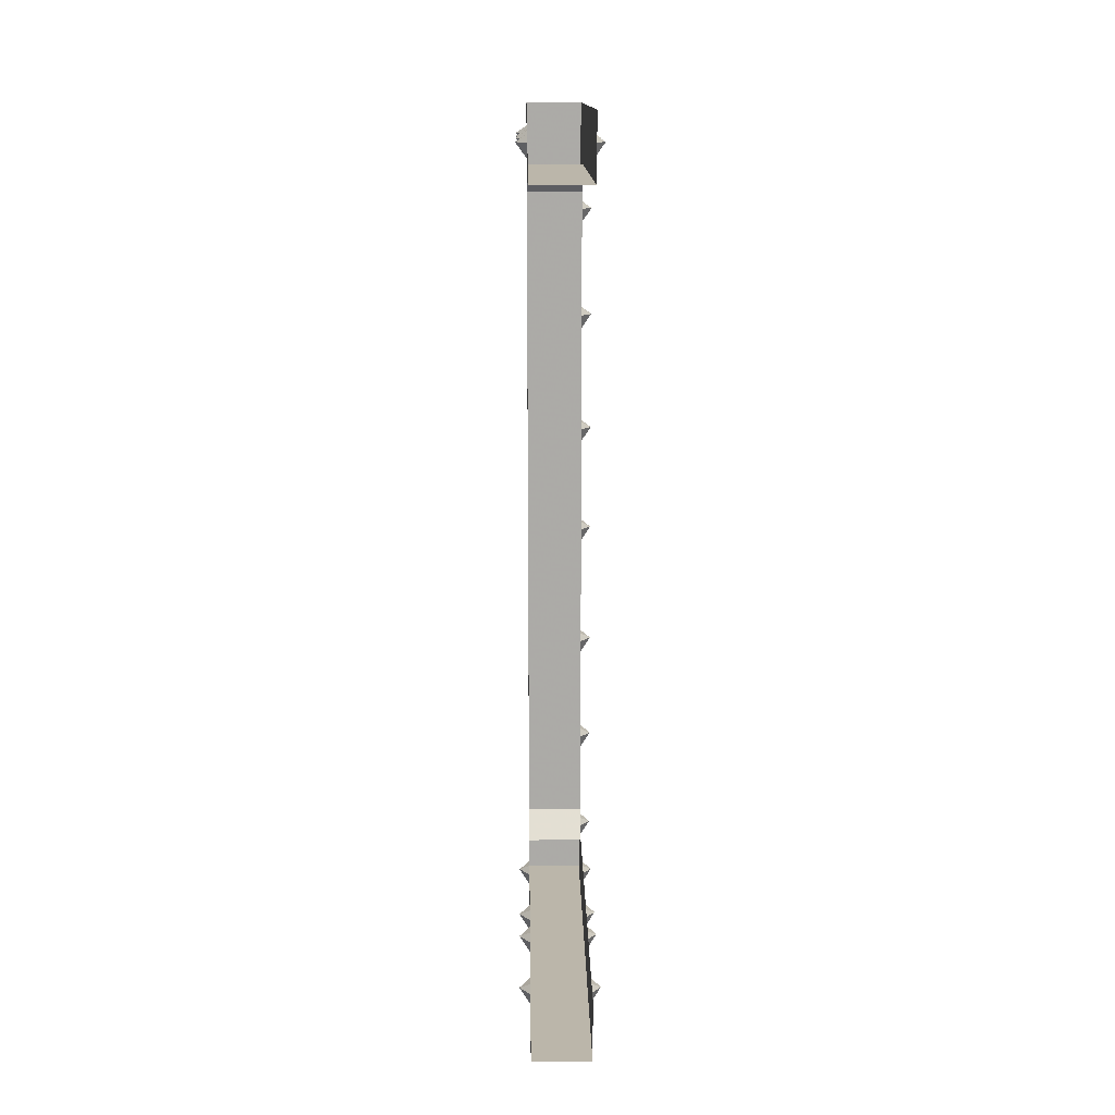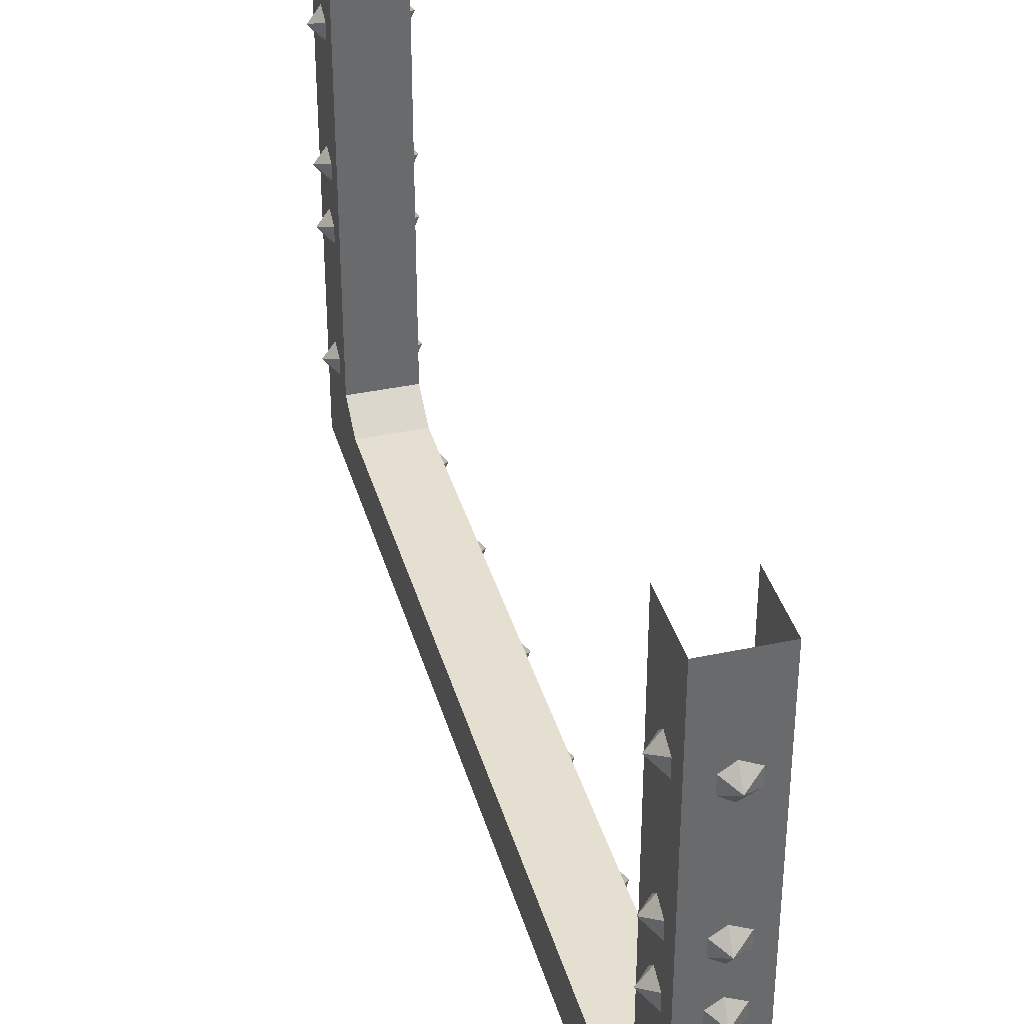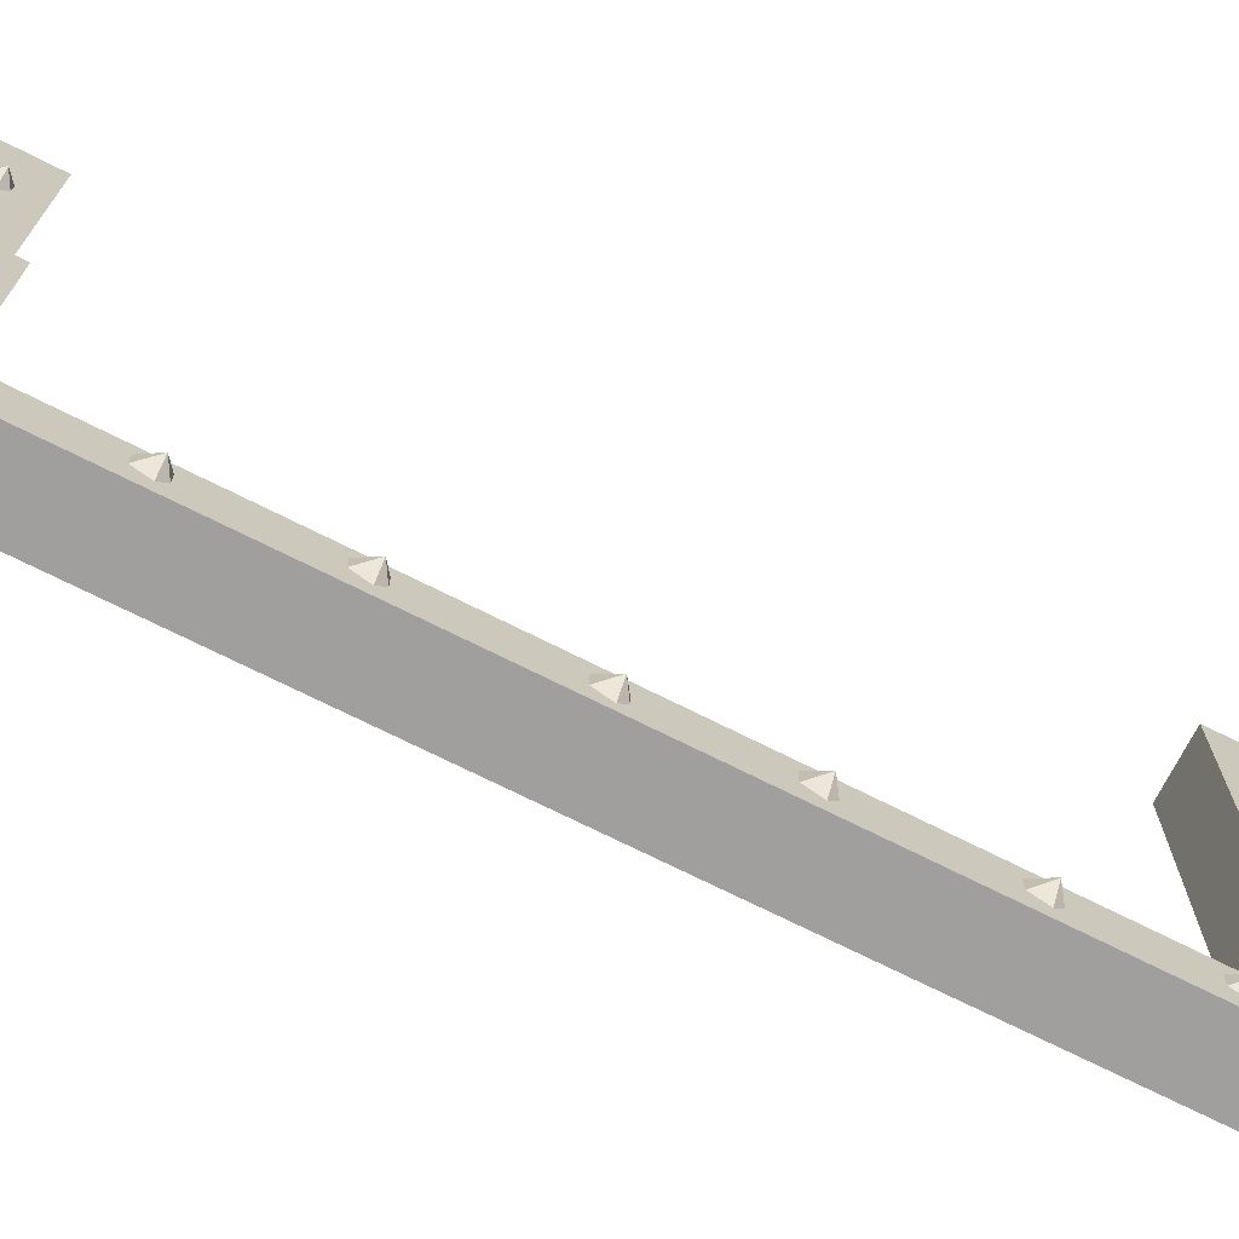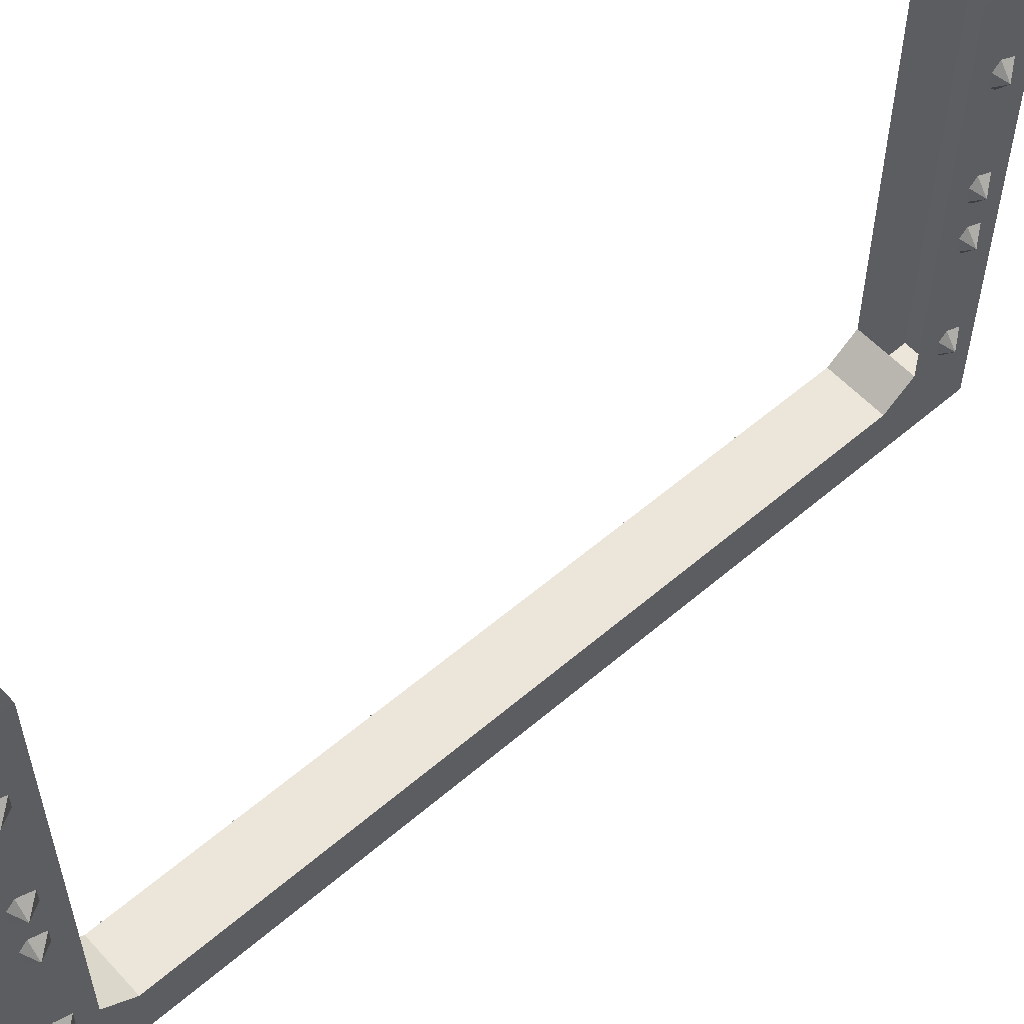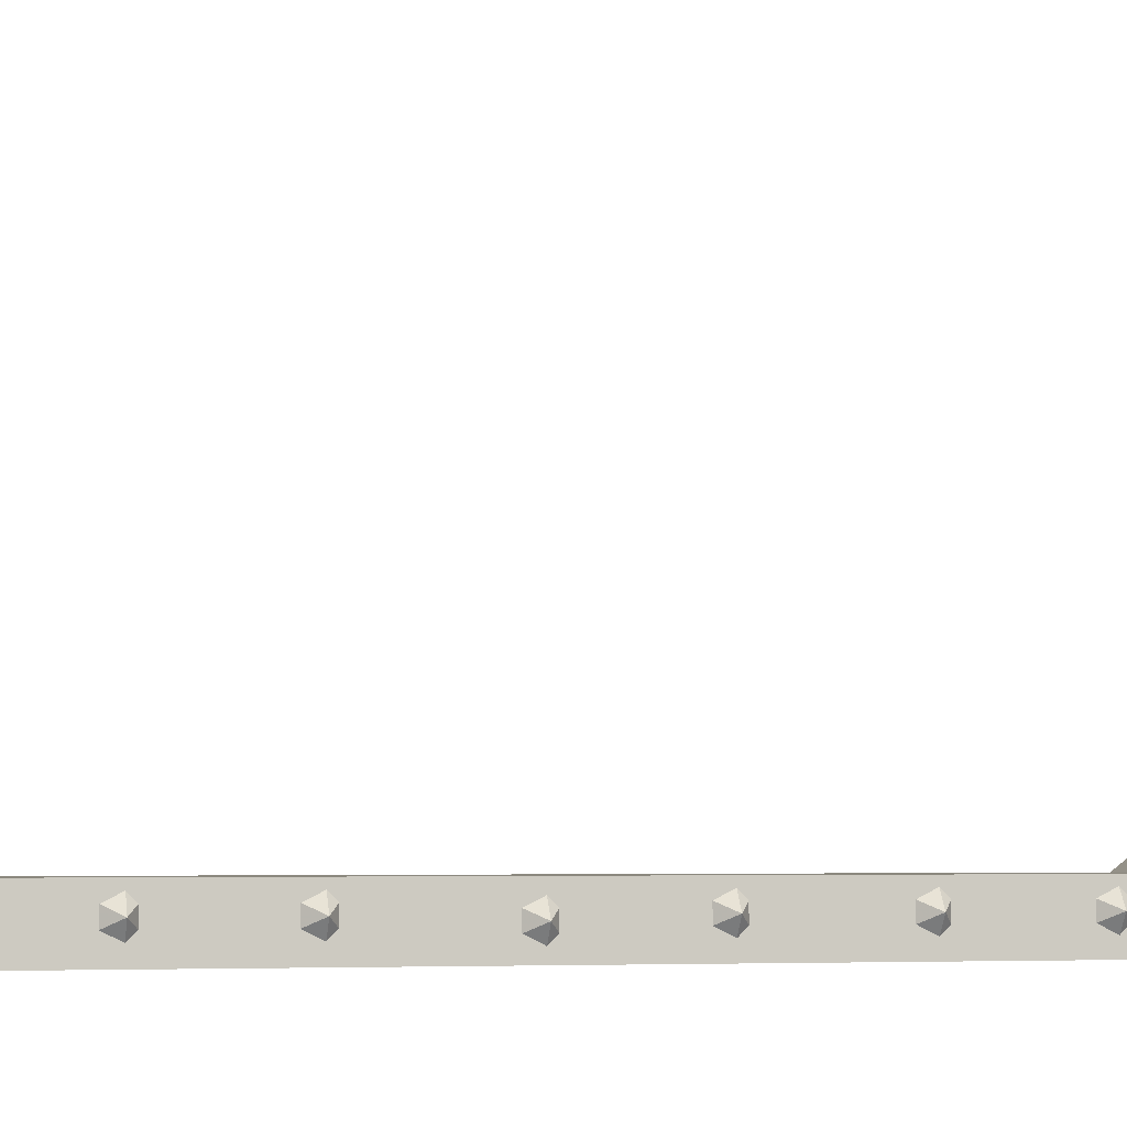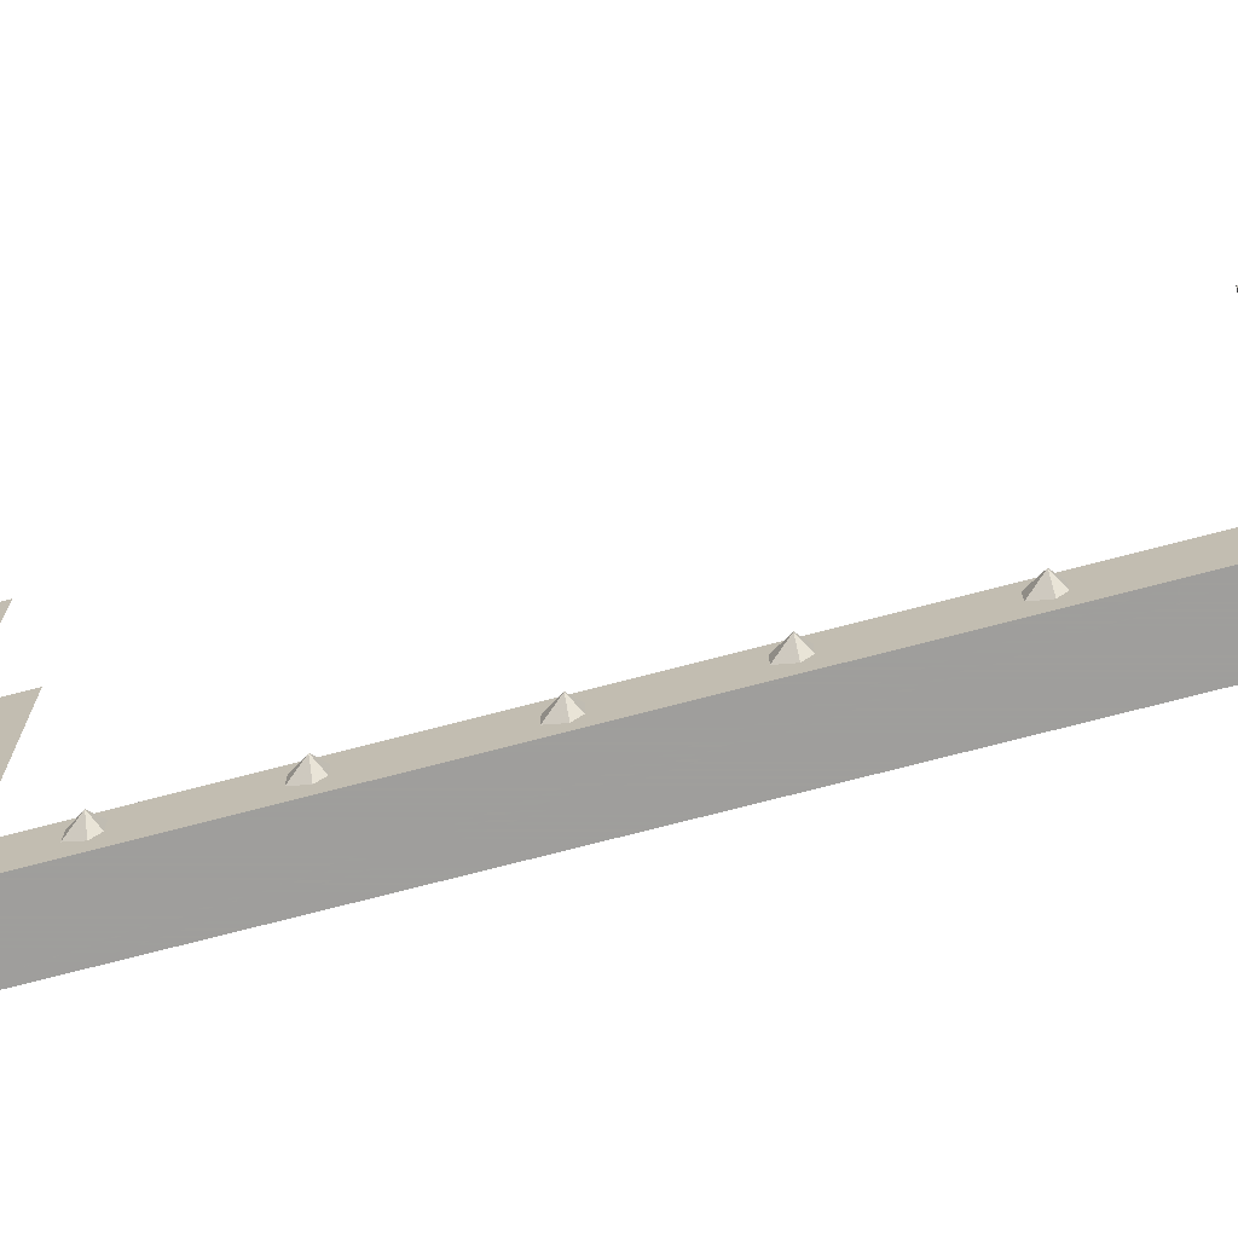
<metadata>
{"format":"obj","ext":"obj","renderer":"f3d","projection":"perspective","resolution":1024,"background":"white","views":[{"elev":14.0,"azim":-1.0,"up":"+Y"},{"elev":37.3,"azim":-15.3,"up":"+Z"},{"elev":-71.3,"azim":63.2,"up":"+Z"},{"elev":56.5,"azim":-131.9,"up":"+Z"},{"elev":-4.5,"azim":77.1,"up":"+Z"},{"elev":-71.1,"azim":104.9,"up":"+Z"}]}
</metadata>
<code>
v -0.4609 -1.875 -0.2891
v -0.4375 -1.898 -0.3047
v -0.4375 -1.875 -0.2734
v -0.4062 -1.875 -0.2891
v -0.4062 -1.875 -0.3203
v -0.4375 -1.875 -0.3359
v -0.4609 -1.875 -0.3203
v -0.5 -0.04688 -0.2969
v -0.5234 -0.0625 -0.3125
v -0.5 -0.0625 -0.2812
v -0.5 -0.09375 -0.2969
v -0.5 -0.09375 -0.3281
v -0.5 -0.0625 -0.3438
v -0.5 -0.04688 -0.3281
v -0.375 -1.875 0.5
v -0.5 -1.875 0.5
v -0.5 -1.875 -0.5
v -0.375 -1.875 -0.5
v -0.375 -1.742 -0.3438
v -0.375 -1.742 0.5
v -0.5 -0.1328 -0.3438
v -0.5 -0.1328 0.5
v -0.5 0 0.5
v -0.5 0 -0.5
v -0.5 -0.1953 -0.3906
v -0.375 -0.1953 -0.3906
v -0.375 -0.1328 -0.3438
v -0.375 -0.1328 0.5
v -0.375 0 -0.5
v -0.375 0 0.5
v -0.5 -0.04688 -0.03906
v -0.5234 -0.0625 -0.05469
v -0.5 -0.0625 -0.02344
v -0.5 -0.09375 -0.03906
v -0.5 -0.09375 -0.07031
v -0.5 -0.0625 -0.08594
v -0.5 -0.04688 -0.07031
v -0.5 -0.04688 0.3281
v -0.5234 -0.0625 0.3125
v -0.5 -0.0625 0.3438
v -0.5 -0.09375 0.3281
v -0.5 -0.09375 0.2969
v -0.5 -0.0625 0.2812
v -0.5 -0.04688 0.2969
v -0.5 -0.04688 0.07812
v -0.5234 -0.0625 0.0625
v -0.5 -0.0625 0.09375
v -0.5 -0.09375 0.07812
v -0.5 -0.09375 0.04688
v -0.5 -0.0625 0.03125
v -0.5 -0.04688 0.04688
v -0.4609 -1.875 -0.03906
v -0.4375 -1.898 -0.05469
v -0.4375 -1.875 -0.02344
v -0.4062 -1.875 -0.03906
v -0.4062 -1.875 -0.07031
v -0.4375 -1.875 -0.08594
v -0.4609 -1.875 -0.07031
v -0.4609 -1.875 0.07812
v -0.4375 -1.898 0.0625
v -0.4375 -1.875 0.09375
v -0.4062 -1.875 0.07812
v -0.4062 -1.875 0.04688
v -0.4375 -1.875 0.03125
v -0.4609 -1.875 0.04688
v -0.4609 -1.875 0.3281
v -0.4375 -1.898 0.3125
v -0.4375 -1.875 0.3438
v -0.4062 -1.875 0.3281
v -0.4062 -1.875 0.2969
v -0.4375 -1.875 0.2812
v -0.4609 -1.875 0.2969
v -0.5 -1.789 -0.2969
v -0.5234 -1.805 -0.3125
v -0.5 -1.805 -0.2812
v -0.5 -1.836 -0.2969
v -0.5 -1.836 -0.3281
v -0.5 -1.805 -0.3438
v -0.5 -1.789 -0.3281
v -0.5 -1.742 0.5
v -0.5 -1.742 -0.3438
v -0.5 -1.68 -0.3906
v -0.375 -1.68 -0.3906
v -0.5 -1.789 -0.03906
v -0.5234 -1.805 -0.05469
v -0.5 -1.805 -0.02344
v -0.5 -1.836 -0.03906
v -0.5 -1.836 -0.07031
v -0.5 -1.805 -0.08594
v -0.5 -1.789 -0.07031
v -0.5 -1.789 0.3281
v -0.5234 -1.805 0.3125
v -0.5 -1.805 0.3438
v -0.5 -1.836 0.3281
v -0.5 -1.836 0.2969
v -0.5 -1.805 0.2812
v -0.5 -1.789 0.2969
v -0.5 -1.789 0.07812
v -0.5234 -1.805 0.0625
v -0.5 -1.805 0.09375
v -0.5 -1.836 0.07812
v -0.5 -1.836 0.04688
v -0.5 -1.805 0.03125
v -0.5 -1.789 0.04688
v -0.375 -0.04688 0.2969
v -0.3516 -0.0625 0.3125
v -0.375 -0.0625 0.2812
v -0.375 -0.09375 0.2969
v -0.375 -0.09375 0.3281
v -0.375 -0.0625 0.3438
v -0.375 -0.04688 0.3281
v -0.375 -0.04688 0.03906
v -0.3516 -0.0625 0.05469
v -0.375 -0.0625 0.02344
v -0.375 -0.09375 0.03906
v -0.375 -0.09375 0.07031
v -0.375 -0.0625 0.08594
v -0.375 -0.04688 0.07031
v -0.375 -0.04688 -0.3281
v -0.3516 -0.0625 -0.3125
v -0.375 -0.0625 -0.3438
v -0.375 -0.09375 -0.3281
v -0.375 -0.09375 -0.2969
v -0.375 -0.0625 -0.2812
v -0.375 -0.04688 -0.2969
v -0.375 -0.04688 -0.07812
v -0.3516 -0.0625 -0.0625
v -0.375 -0.0625 -0.09375
v -0.375 -0.09375 -0.07812
v -0.375 -0.09375 -0.04688
v -0.375 -0.0625 -0.03125
v -0.375 -0.04688 -0.04688
v -0.375 -1.789 0.2969
v -0.3516 -1.805 0.3125
v -0.375 -1.805 0.2812
v -0.375 -1.836 0.2969
v -0.375 -1.836 0.3281
v -0.375 -1.805 0.3438
v -0.375 -1.789 0.3281
v -0.375 -1.789 0.03906
v -0.3516 -1.805 0.05469
v -0.375 -1.805 0.02344
v -0.375 -1.836 0.03906
v -0.375 -1.836 0.07031
v -0.375 -1.805 0.08594
v -0.375 -1.789 0.07031
v -0.375 -1.789 -0.3281
v -0.3516 -1.805 -0.3125
v -0.375 -1.805 -0.3438
v -0.375 -1.836 -0.3281
v -0.375 -1.836 -0.2969
v -0.375 -1.805 -0.2812
v -0.375 -1.789 -0.2969
v -0.375 -1.789 -0.07812
v -0.3516 -1.805 -0.0625
v -0.375 -1.805 -0.09375
v -0.375 -1.836 -0.07812
v -0.375 -1.836 -0.04688
v -0.375 -1.805 -0.03125
v -0.375 -1.789 -0.04688
v -0.375 -1.484 -0.4531
v -0.3516 -1.5 -0.4375
v -0.375 -1.5 -0.4688
v -0.375 -1.531 -0.4531
v -0.375 -1.531 -0.4219
v -0.375 -1.5 -0.4062
v -0.375 -1.484 -0.4219
v -0.375 -0.2188 -0.4531
v -0.3516 -0.2344 -0.4375
v -0.375 -0.2344 -0.4688
v -0.375 -0.2656 -0.4531
v -0.375 -0.2656 -0.4219
v -0.375 -0.2344 -0.4062
v -0.375 -0.2188 -0.4219
v -0.375 -0.4609 -0.4531
v -0.3516 -0.4766 -0.4375
v -0.375 -0.4766 -0.4688
v -0.375 -0.5078 -0.4531
v -0.375 -0.5078 -0.4219
v -0.375 -0.4766 -0.4062
v -0.375 -0.4609 -0.4219
v -0.375 -0.7266 -0.4531
v -0.3516 -0.7422 -0.4375
v -0.375 -0.7422 -0.4688
v -0.375 -0.7734 -0.4531
v -0.375 -0.7734 -0.4219
v -0.375 -0.7422 -0.4062
v -0.375 -0.7266 -0.4219
v -0.375 -0.9688 -0.4609
v -0.3516 -0.9844 -0.4453
v -0.375 -0.9844 -0.4766
v -0.375 -1.016 -0.4609
v -0.375 -1.016 -0.4297
v -0.375 -0.9844 -0.4141
v -0.375 -0.9688 -0.4297
v -0.375 -1.242 -0.4531
v -0.3516 -1.258 -0.4375
v -0.375 -1.258 -0.4688
v -0.375 -1.289 -0.4531
v -0.375 -1.289 -0.4219
v -0.375 -1.258 -0.4062
v -0.375 -1.242 -0.4219
v -0.375 -1.719 -0.4609
v -0.3516 -1.734 -0.4453
v -0.375 -1.734 -0.4766
v -0.375 -1.766 -0.4609
v -0.375 -1.766 -0.4297
v -0.375 -1.734 -0.4141
v -0.375 -1.719 -0.4297
f 1 2 3
f 3 2 4
f 4 2 5
f 5 2 6
f 6 2 7
f 7 2 1
f 8 9 10
f 10 9 11
f 11 9 12
f 12 9 13
f 13 9 14
f 14 9 8
f 21 27 22
f 22 27 28
f 31 32 33
f 33 32 34
f 34 32 35
f 35 32 36
f 36 32 37
f 37 32 31
f 38 39 40
f 40 39 41
f 41 39 42
f 42 39 43
f 43 39 44
f 44 39 38
f 45 46 47
f 47 46 48
f 48 46 49
f 49 46 50
f 50 46 51
f 51 46 45
f 52 53 54
f 54 53 55
f 55 53 56
f 56 53 57
f 57 53 58
f 58 53 52
f 59 60 61
f 61 60 62
f 62 60 63
f 63 60 64
f 64 60 65
f 65 60 59
f 66 67 68
f 68 67 69
f 69 67 70
f 70 67 71
f 71 67 72
f 72 67 66
f 73 74 75
f 75 74 76
f 76 74 77
f 77 74 78
f 78 74 79
f 79 74 73
f 84 85 86
f 86 85 87
f 87 85 88
f 88 85 89
f 89 85 90
f 90 85 84
f 91 92 93
f 93 92 94
f 94 92 95
f 95 92 96
f 96 92 97
f 97 92 91
f 98 99 100
f 100 99 101
f 101 99 102
f 102 99 103
f 103 99 104
f 104 99 98
f 105 106 107
f 107 106 108
f 108 106 109
f 109 106 110
f 110 106 111
f 111 106 105
f 112 113 114
f 114 113 115
f 115 113 116
f 116 113 117
f 117 113 118
f 118 113 112
f 119 120 121
f 121 120 122
f 122 120 123
f 123 120 124
f 124 120 125
f 125 120 119
f 126 127 128
f 128 127 129
f 129 127 130
f 130 127 131
f 131 127 132
f 132 127 126
f 133 134 135
f 135 134 136
f 136 134 137
f 137 134 138
f 138 134 139
f 139 134 133
f 140 141 142
f 142 141 143
f 143 141 144
f 144 141 145
f 145 141 146
f 146 141 140
f 147 148 149
f 149 148 150
f 150 148 151
f 151 148 152
f 152 148 153
f 153 148 147
f 154 155 156
f 156 155 157
f 157 155 158
f 158 155 159
f 159 155 160
f 160 155 154
f 161 162 163
f 163 162 164
f 164 162 165
f 165 162 166
f 166 162 167
f 167 162 161
f 168 169 170
f 170 169 171
f 171 169 172
f 172 169 173
f 173 169 174
f 174 169 168
f 175 176 177
f 177 176 178
f 178 176 179
f 179 176 180
f 180 176 181
f 181 176 175
f 182 183 184
f 184 183 185
f 185 183 186
f 186 183 187
f 187 183 188
f 188 183 182
f 189 190 191
f 191 190 192
f 192 190 193
f 193 190 194
f 194 190 195
f 195 190 189
f 196 197 198
f 198 197 199
f 199 197 200
f 200 197 201
f 201 197 202
f 202 197 196
f 203 204 205
f 205 204 206
f 206 204 207
f 207 204 208
f 208 204 209
f 209 204 203
f 15 16 17
f 15 17 18
f 15 18 19
f 15 19 20
f 21 22 23
f 21 23 24
f 21 24 25
f 21 25 26
f 21 26 27
f 28 27 29
f 28 29 30
f 17 16 80
f 17 80 81
f 17 81 82
f 17 82 25
f 17 25 24
f 17 24 29
f 17 29 18
f 18 29 83
f 18 83 19
f 19 83 82
f 19 82 81
f 26 29 27
f 29 26 83
f 83 26 82
f 82 26 25

</code>
